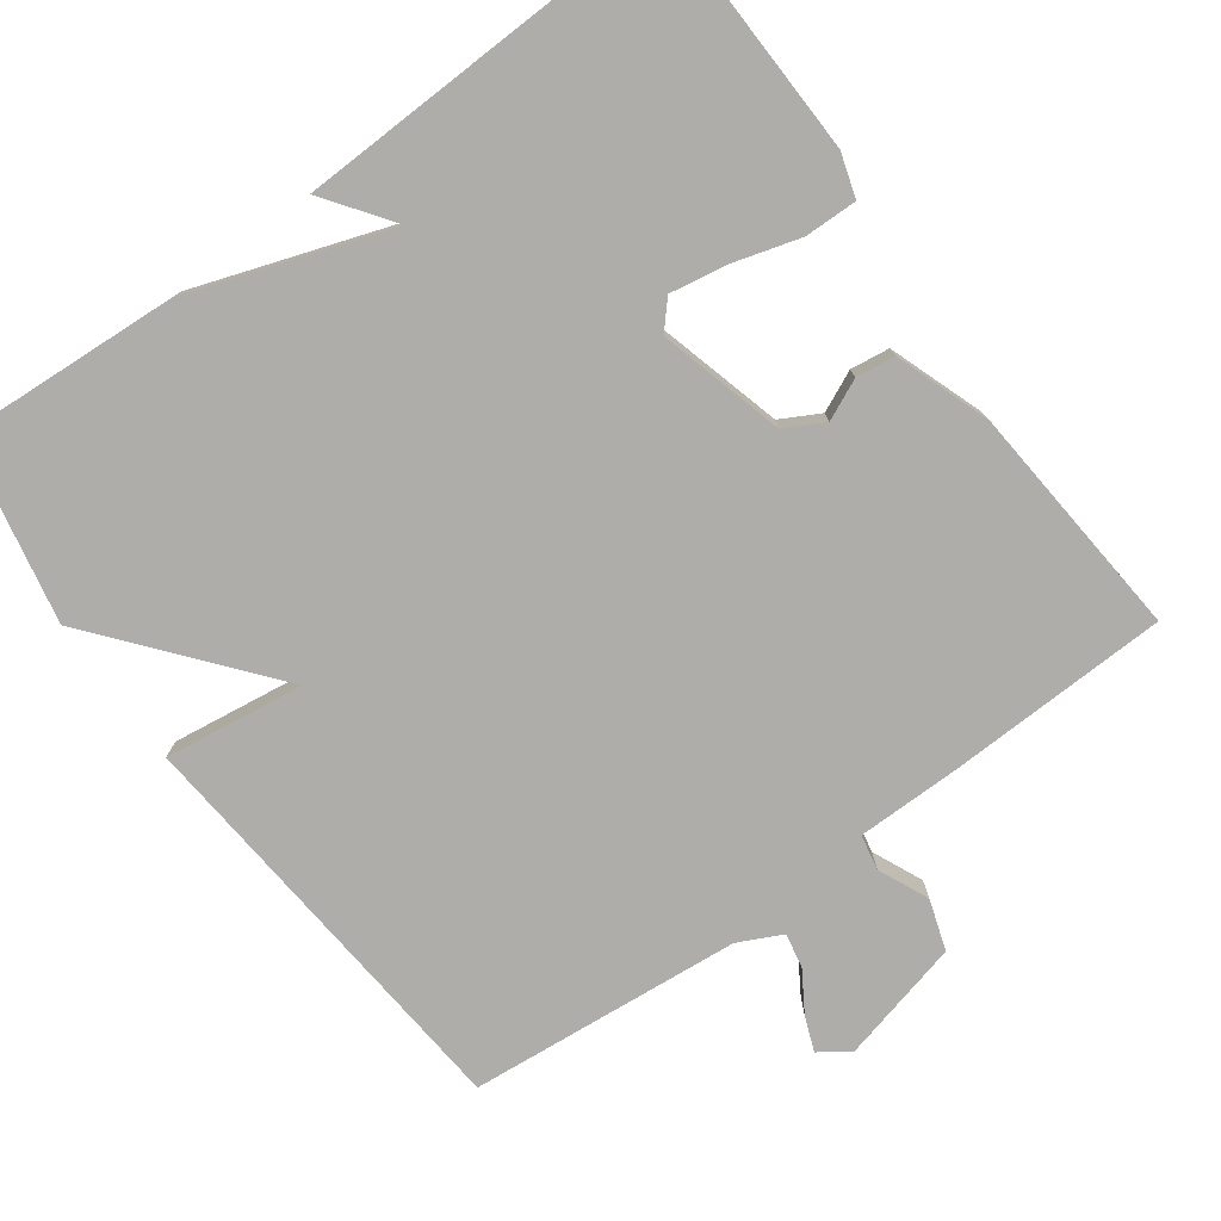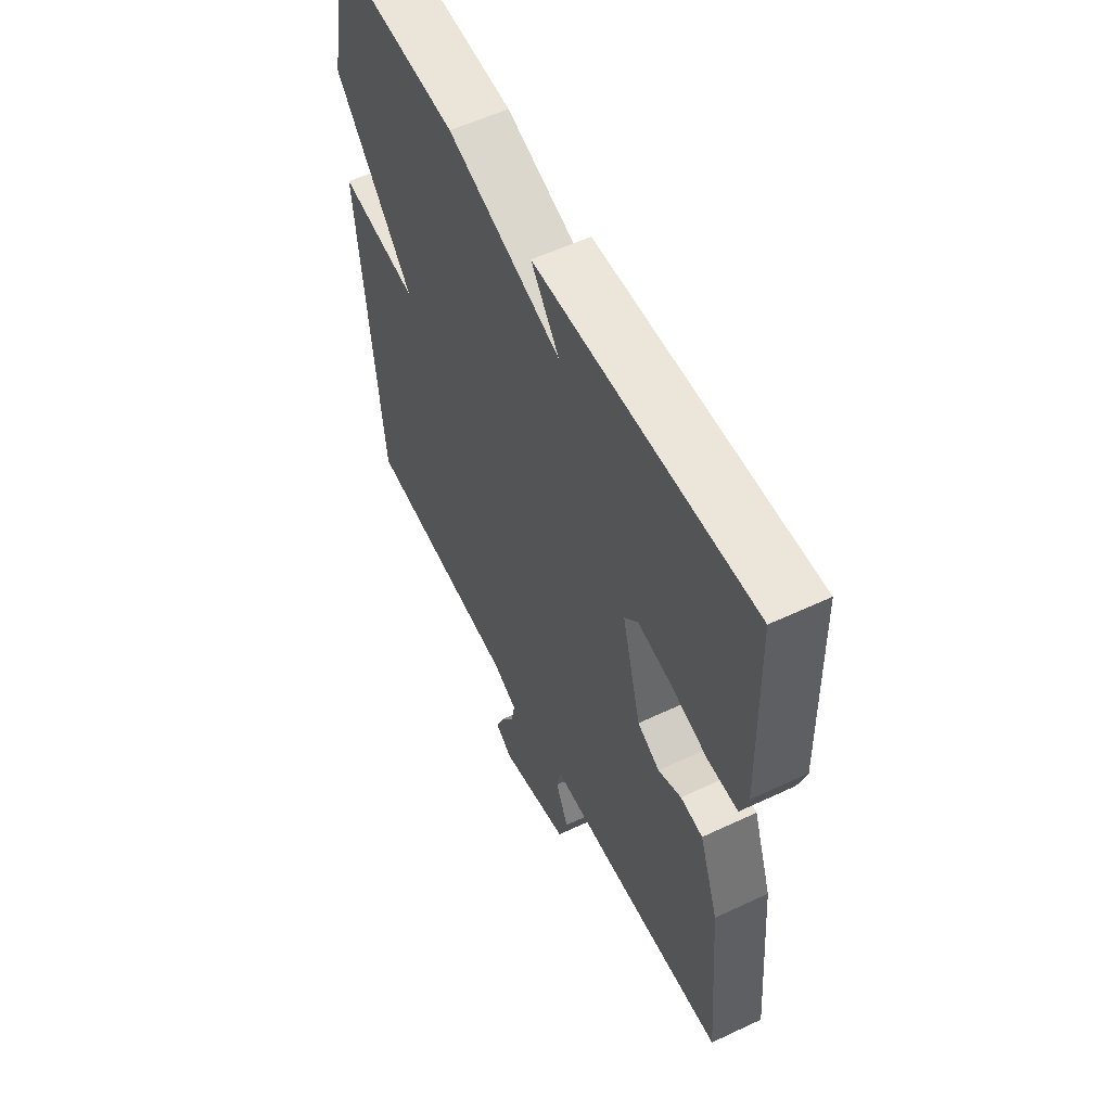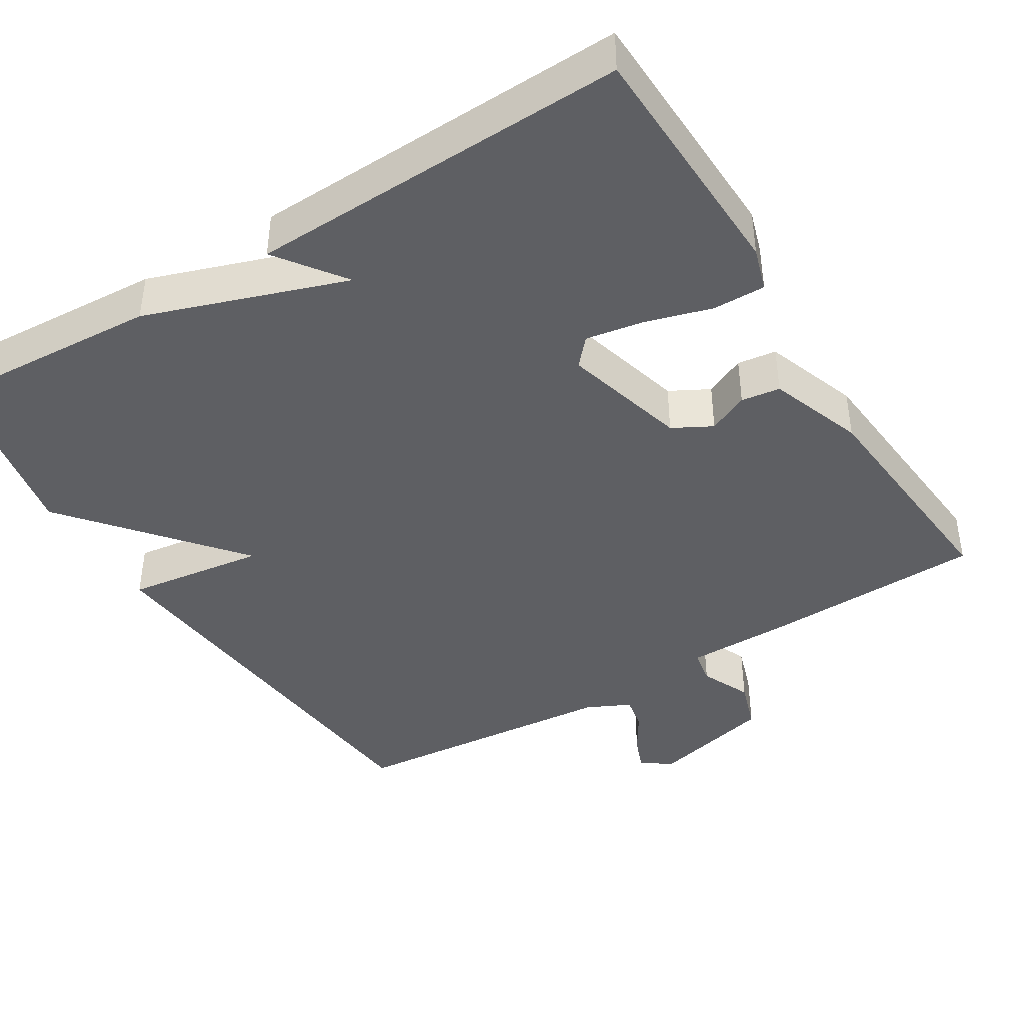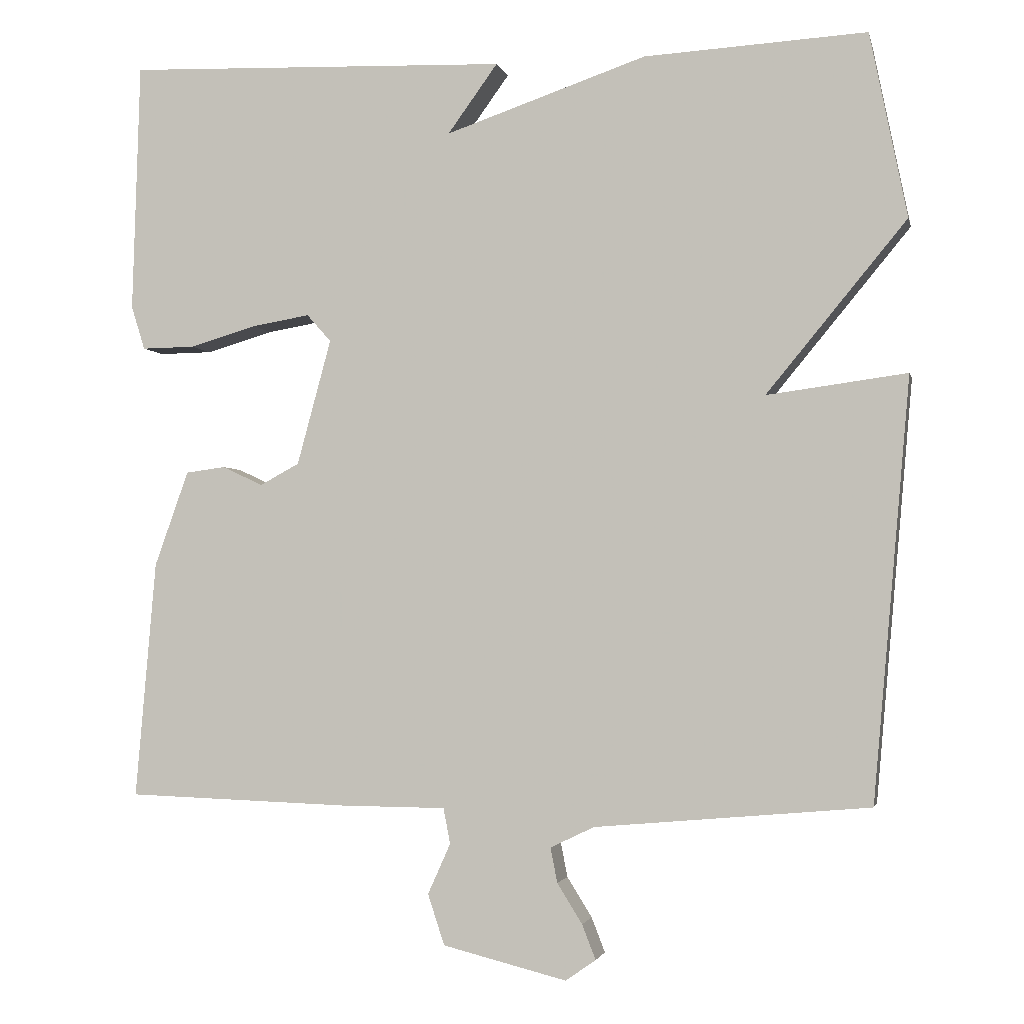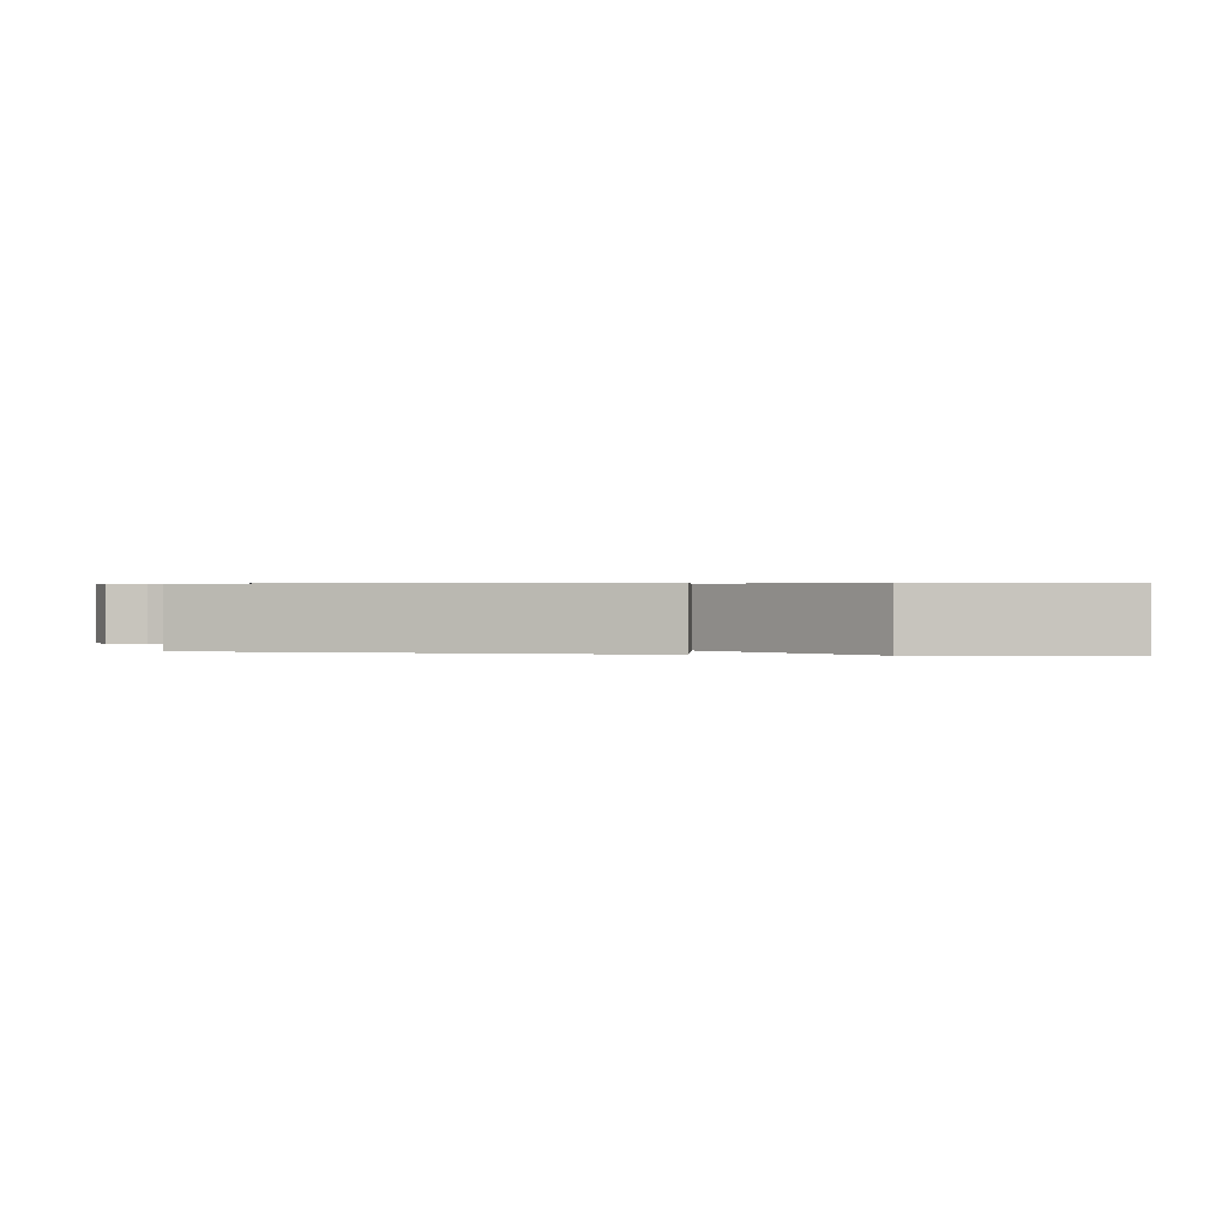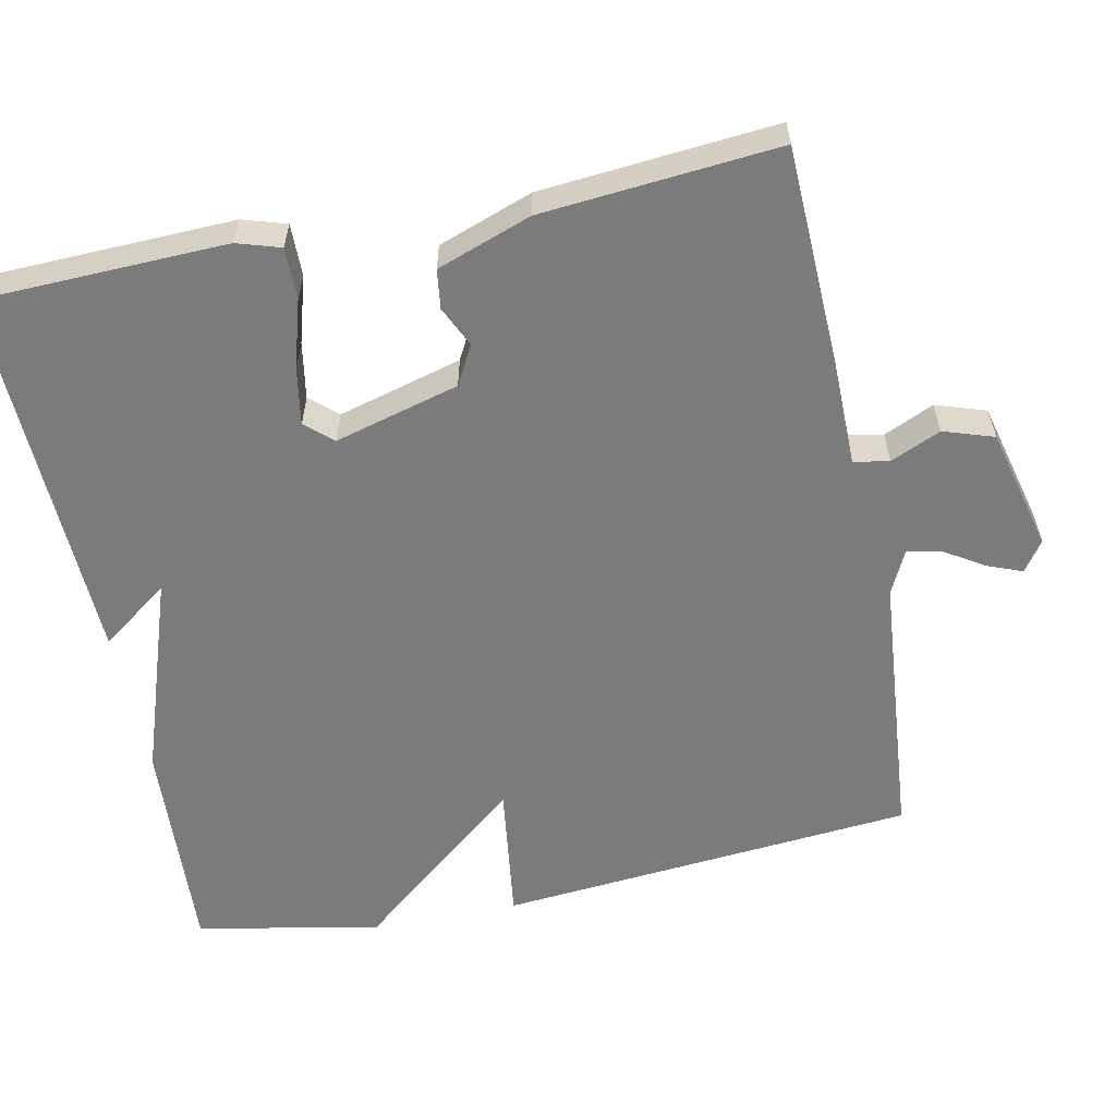
<metadata>
{"format":"obj","ext":"obj","renderer":"f3d","projection":"perspective","resolution":1024,"background":"white","views":[{"elev":-77.2,"azim":36.0,"up":"+Y"},{"elev":56.7,"azim":63.9,"up":"+Z"},{"elev":-41.7,"azim":31.6,"up":"+Y"},{"elev":-2.4,"azim":-167.7,"up":"+Z"},{"elev":0.5,"azim":-79.4,"up":"+Y"},{"elev":-58.5,"azim":101.6,"up":"+Y"}]}
</metadata>
<code>
v 0.5 0.07 0.5
v 0.51 0.07 0.17
v 0.492 0.07 0.112
v 0.422 0.07 0.113
v 0.333 0.07 0.139
v 0.257 0.07 0.152
v 0.225 0.07 0.116
v 0.27 0.07 -0.05
v 0.322 0.07 -0.078
v 0.376 0.07 -0.053
v 0.428 0.07 -0.06
v 0.473 0.07 -0.186
v 0.5 0.07 -0.5
v 0.205 0.07 -0.51
v 0.066 0.07 -0.511
v 0.057 0.07 -0.558
v 0.087 0.07 -0.625
v 0.065 0.07 -0.692
v -0.099 0.07 -0.733
v -0.139 0.07 -0.705
v -0.121 0.07 -0.659
v -0.088 0.07 -0.606
v -0.079 0.07 -0.56
v -0.137 0.07 -0.532
v -0.5 0.07 -0.5
v -0.549 0.07 0.056
v -0.364 0.07 0.031
v -0.549 0.07 0.256
v -0.5 0.07 0.5
v -0.206 0.07 0.483
v 0.06 0.07 0.392
v -0.006 0.07 0.483
v 0.5 0 0.5
v 0.51 0 0.17
v 0.492 0 0.112
v 0.422 0 0.113
v 0.333 0 0.139
v 0.257 0 0.152
v 0.225 0 0.116
v 0.27 0 -0.05
v 0.322 0 -0.078
v 0.376 0 -0.053
v 0.428 0 -0.06
v 0.473 0 -0.186
v 0.5 0 -0.5
v 0.205 0 -0.51
v 0.066 0 -0.511
v 0.057 0 -0.558
v 0.087 0 -0.625
v 0.065 0 -0.692
v -0.099 0 -0.733
v -0.139 0 -0.705
v -0.121 0 -0.659
v -0.088 0 -0.606
v -0.079 0 -0.56
v -0.137 0 -0.532
v -0.5 0 -0.5
v -0.549 0 0.056
v -0.364 0 0.031
v -0.549 0 0.256
v -0.5 0 0.5
v -0.206 0 0.483
v 0.06 0 0.392
v -0.006 0 0.483
f 3 4 5
f 2 3 5
f 1 2 5
f 32 1 5
f 31 32 5
f 29 30 31
f 28 29 31
f 27 28 31
f 24 25 26 27
f 23 24 27 31
f 20 21 22
f 19 20 22
f 18 19 22
f 17 18 22
f 16 17 22
f 15 16 22 23
f 13 14 15
f 12 13 15
f 11 12 15
f 10 11 15
f 9 10 15
f 8 9 15 23
f 7 8 23 31
f 31 5 6
f 6 7 31
f 37 36 35
f 37 35 34
f 37 34 33
f 37 33 64
f 37 64 63
f 63 62 61
f 63 61 60
f 63 60 59
f 59 58 57 56
f 63 59 56 55
f 54 53 52
f 54 52 51
f 54 51 50
f 54 50 49
f 54 49 48
f 55 54 48 47
f 47 46 45
f 47 45 44
f 47 44 43
f 47 43 42
f 47 42 41
f 55 47 41 40
f 63 55 40 39
f 38 37 63
f 63 39 38
f 1 33 34 2
f 2 34 35 3
f 3 35 36 4
f 4 36 37 5
f 5 37 38 6
f 6 38 39 7
f 7 39 40 8
f 8 40 41 9
f 9 41 42 10
f 10 42 43 11
f 11 43 44 12
f 12 44 45 13
f 13 45 46 14
f 14 46 47 15
f 15 47 48 16
f 16 48 49 17
f 17 49 50 18
f 18 50 51 19
f 19 51 52 20
f 20 52 53 21
f 21 53 54 22
f 22 54 55 23
f 23 55 56 24
f 24 56 57 25
f 25 57 58 26
f 26 58 59 27
f 27 59 60 28
f 28 60 61 29
f 29 61 62 30
f 30 62 63 31
f 31 63 64 32
f 32 64 33 1

</code>
